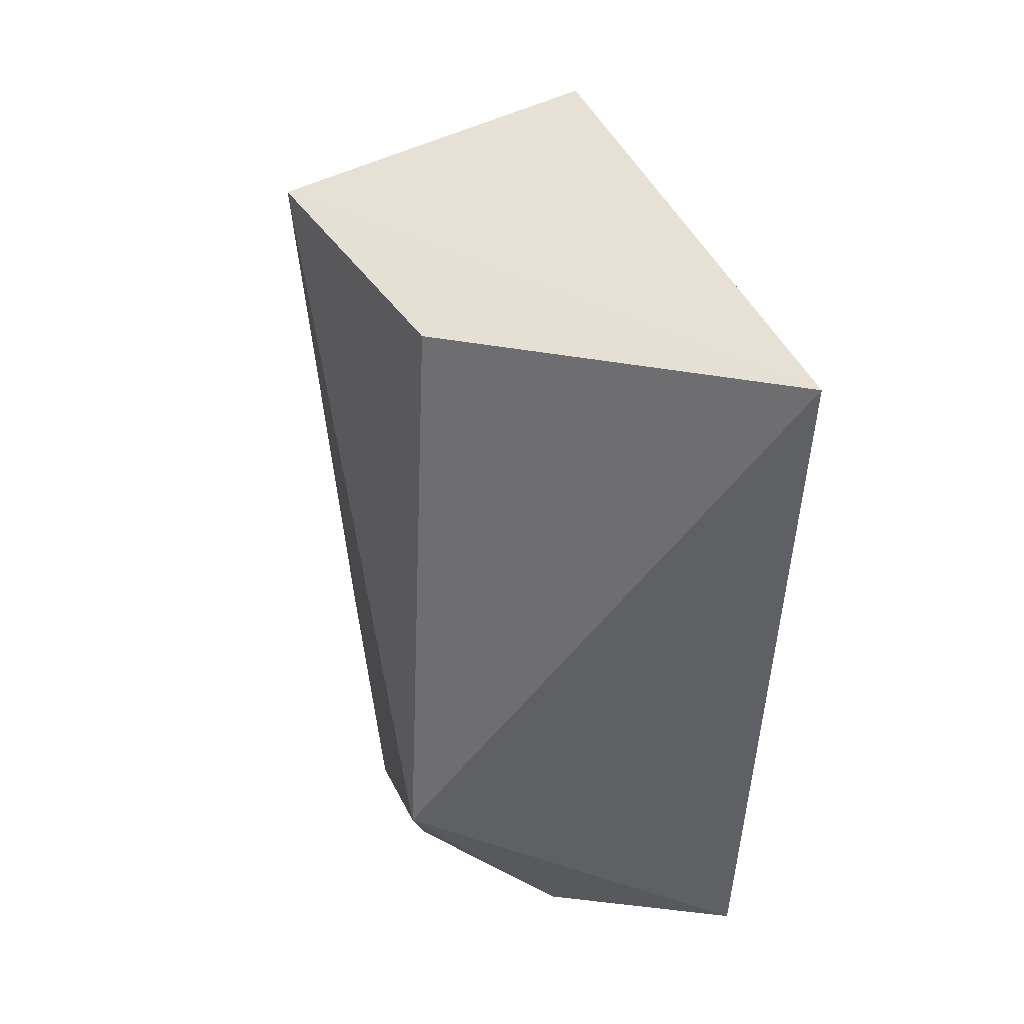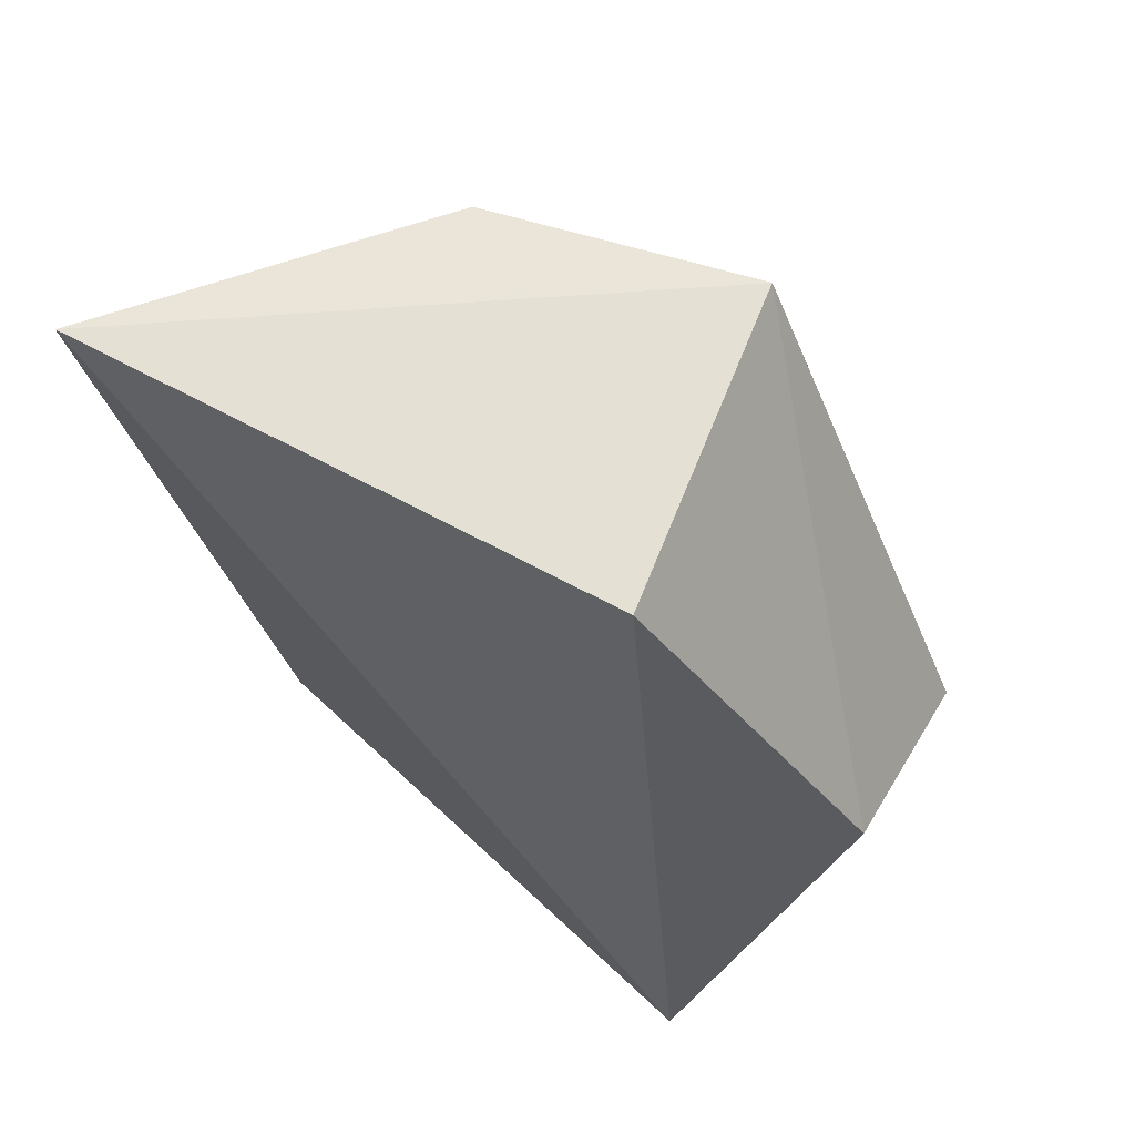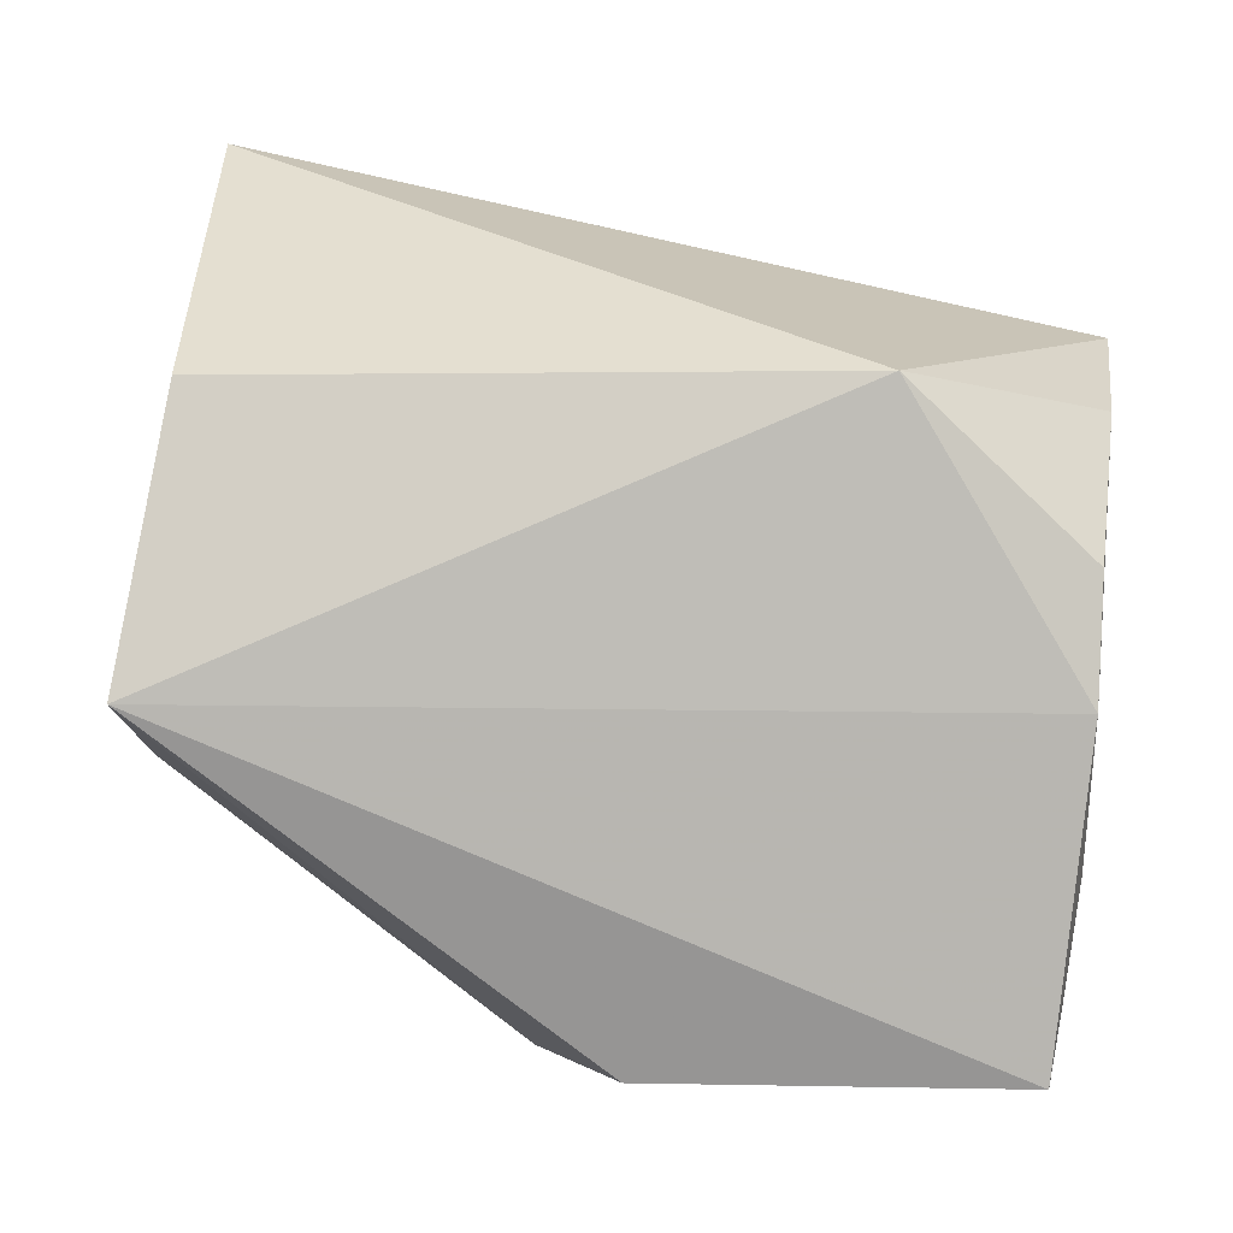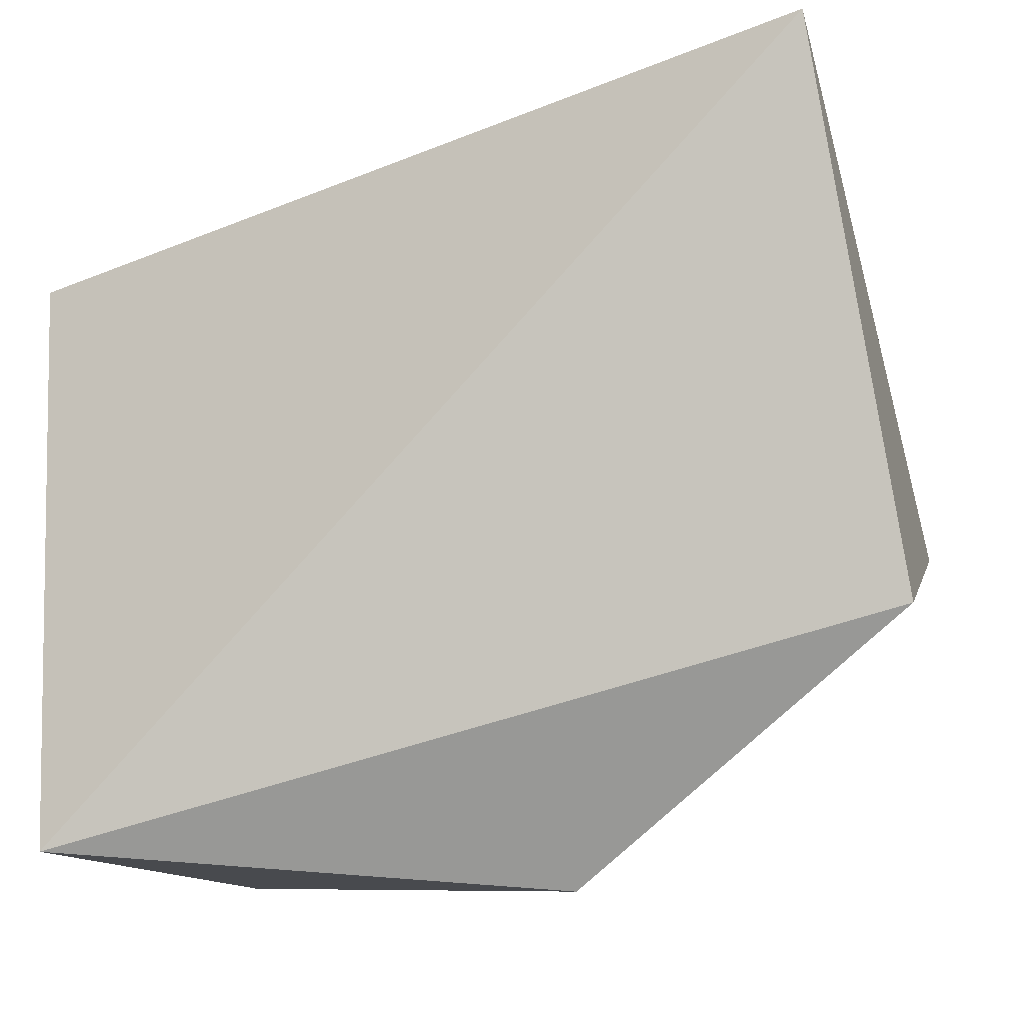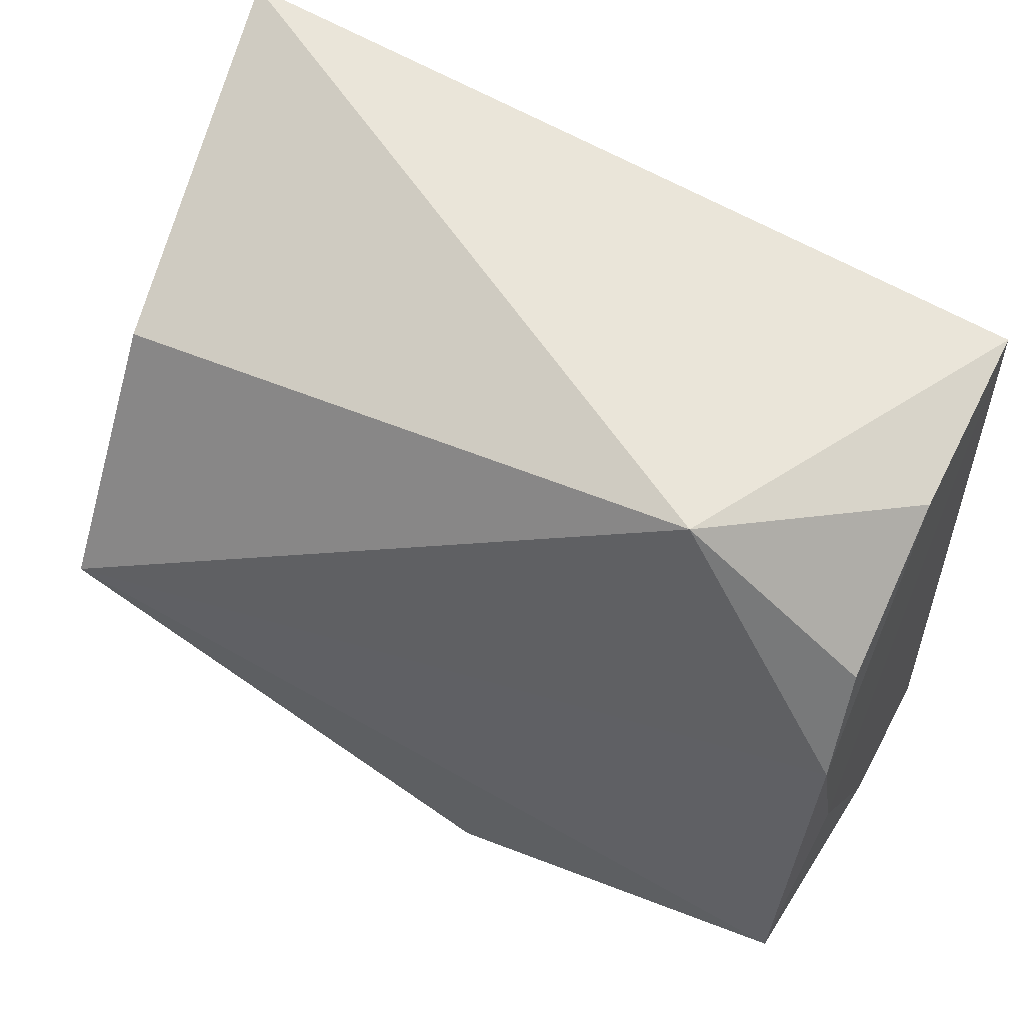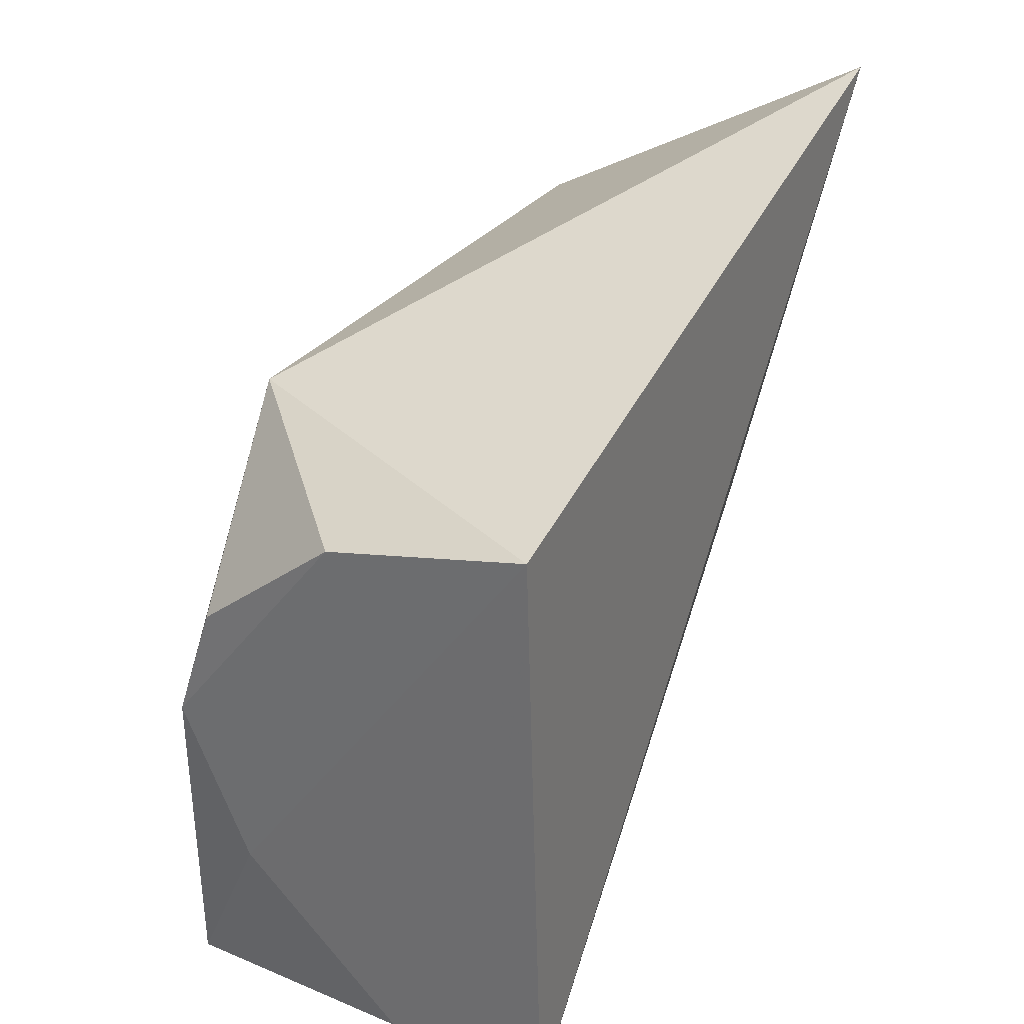
<metadata>
{"format":"obj","ext":"obj","renderer":"f3d","projection":"perspective","resolution":1024,"background":"white","views":[{"elev":34.4,"azim":172.7,"up":"+Z"},{"elev":73.6,"azim":-47.6,"up":"+Z"},{"elev":10.8,"azim":94.8,"up":"+Y"},{"elev":-15.5,"azim":-68.9,"up":"+Y"},{"elev":48.7,"azim":113.9,"up":"+Y"},{"elev":29.3,"azim":-154.3,"up":"+Y"}]}
</metadata>
<code>
v 0.03293 0.09958 0.04
v 0.02995 0.08379 0.02039
v 0.02873 0.1122 0.009895
v 0.01147 0.112 0.0005159
v 0.01789 0.09392 0.04203
v 0.03006 0.08407 0.003516
v 0.01139 0.1203 0.03952
v 0.02109 0.08216 0.02491
v 0.02754 0.1045 0.001807
v 0.02937 0.09911 0.002019
v 0.02752 0.1117 0.03842
v 0.01128 0.08392 0.001778
v 0.02094 0.1099 0.001111
v 0.019 0.08426 0.002145
v 0.02637 0.09172 0.002177
f 6 1 2
f 7 3 4
f 7 5 1
f 8 2 1
f 8 1 5
f 8 6 2
f 10 3 1
f 10 1 6
f 10 9 3
f 11 7 1
f 11 1 3
f 11 3 7
f 12 7 4
f 12 5 7
f 12 8 5
f 12 6 8
f 13 4 3
f 13 3 9
f 13 10 4
f 13 9 10
f 14 6 12
f 14 12 4
f 15 10 6
f 15 6 14
f 15 14 4
f 15 4 10

</code>
